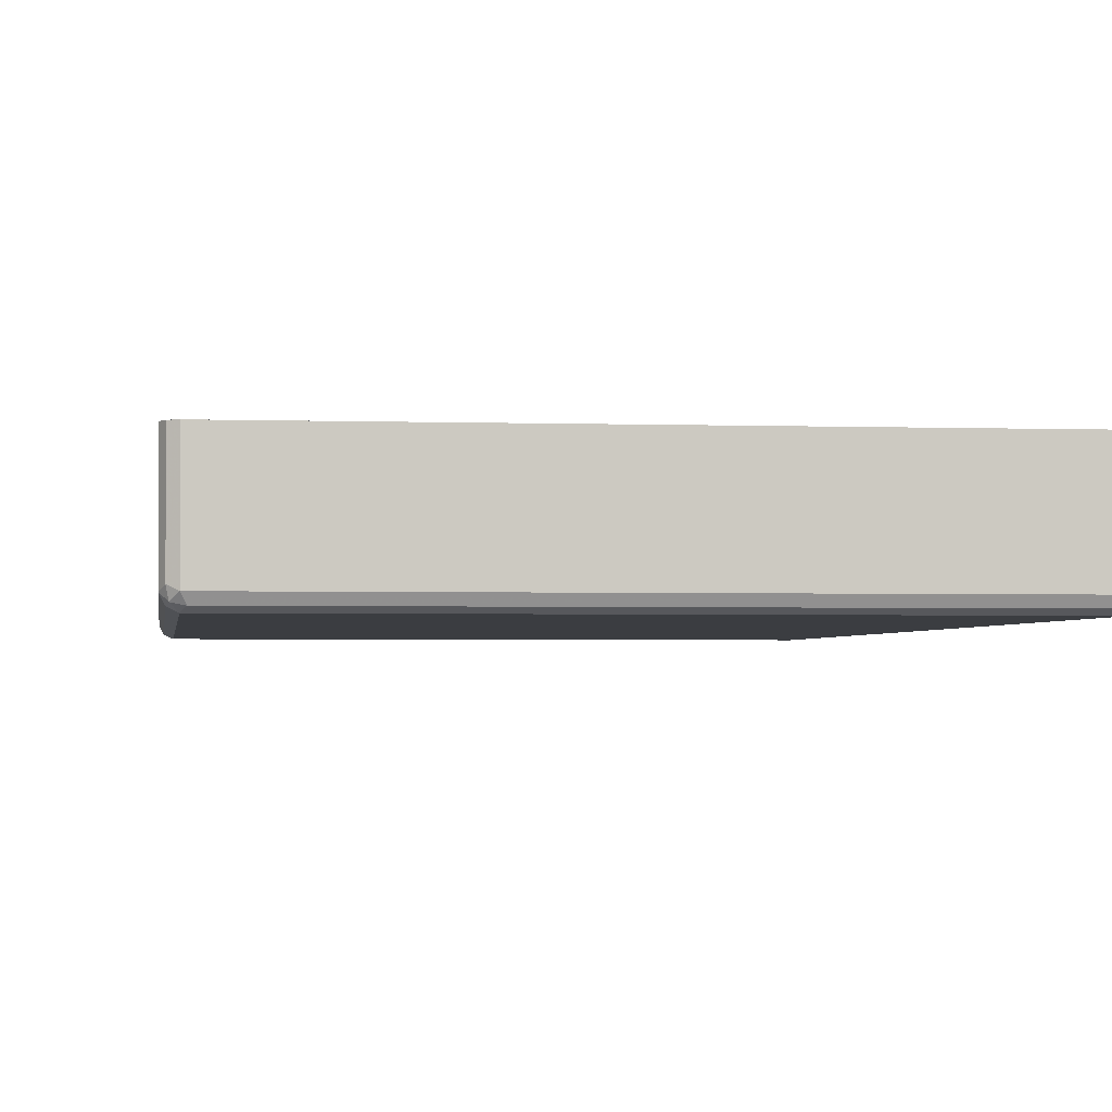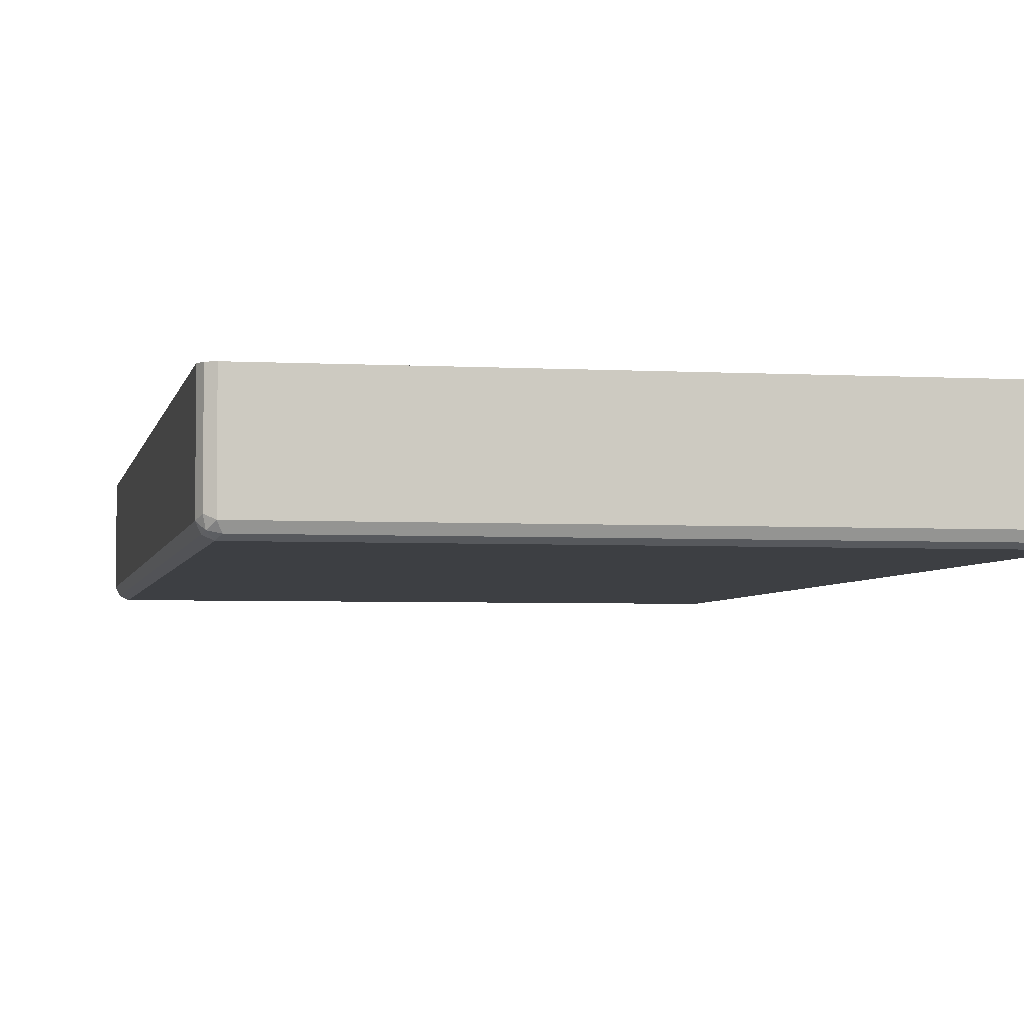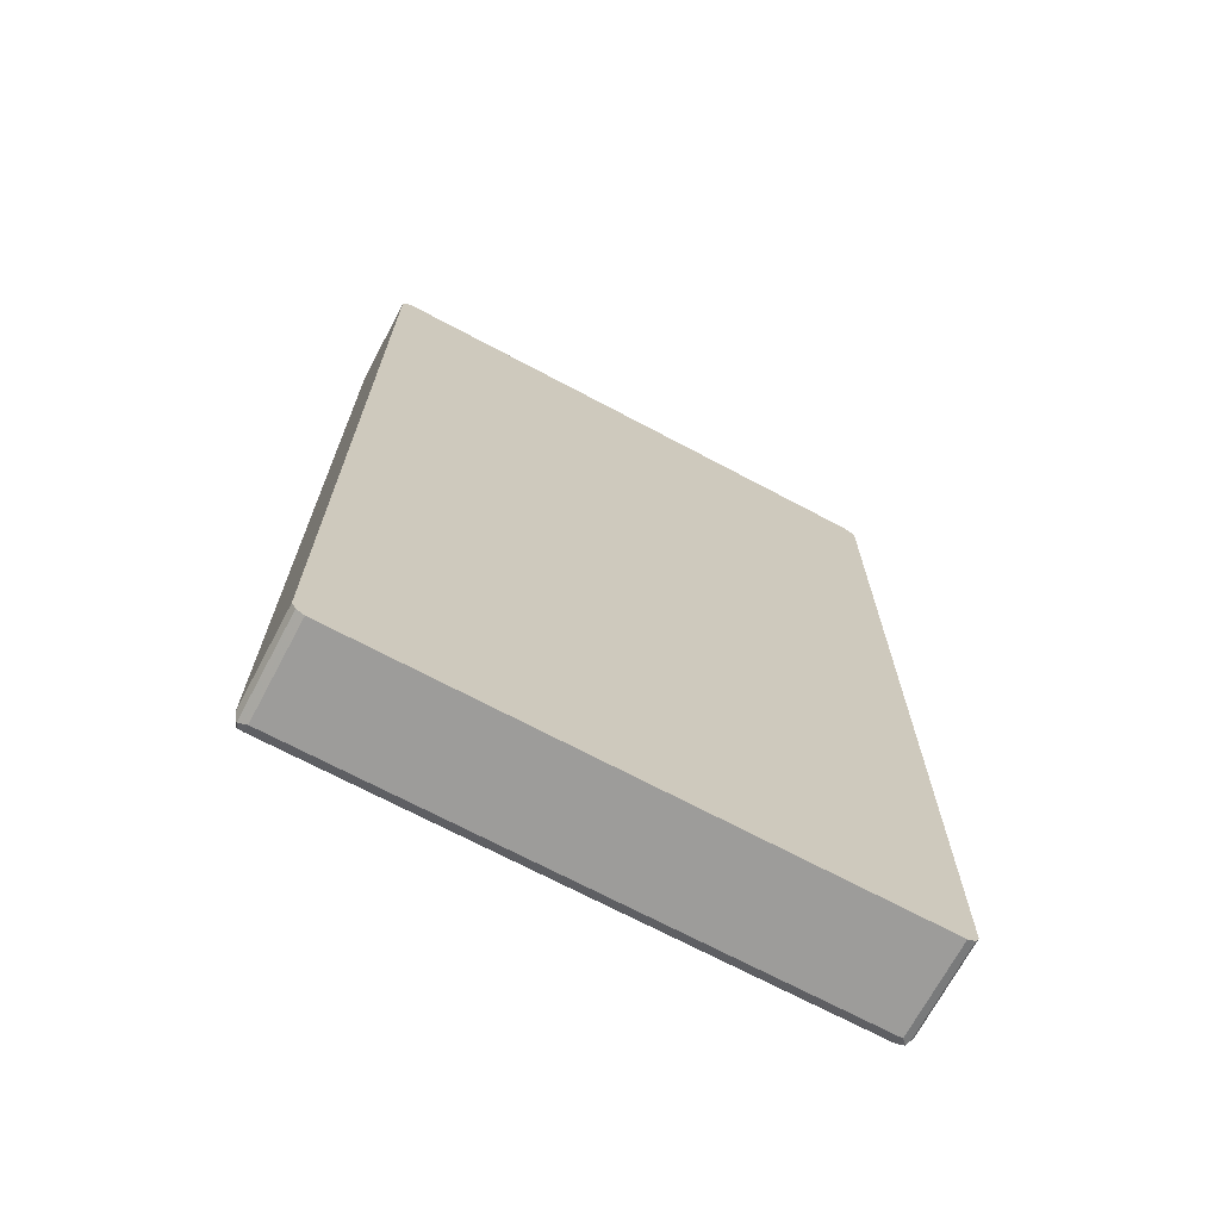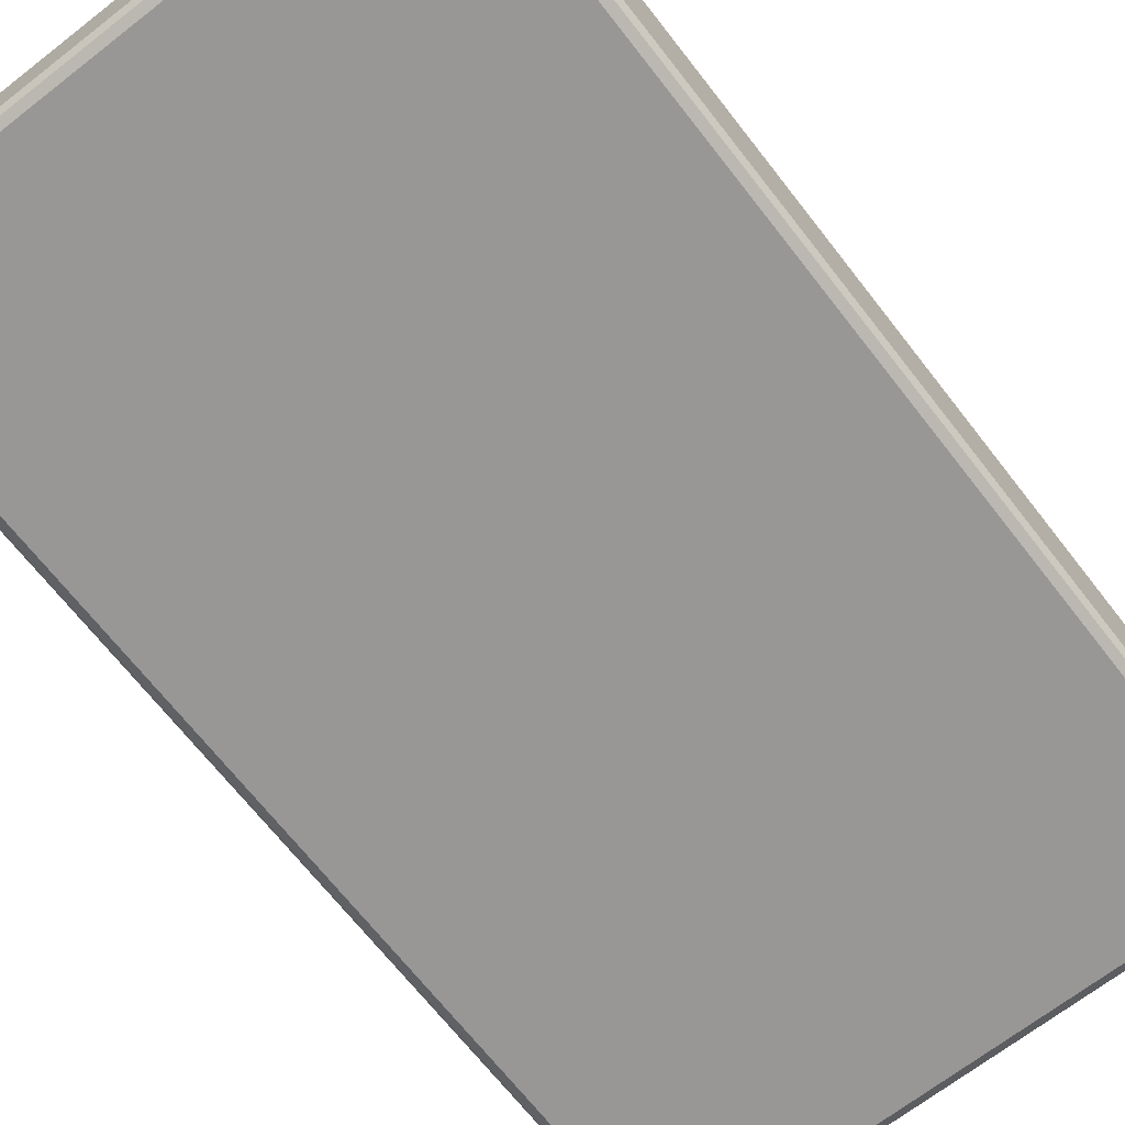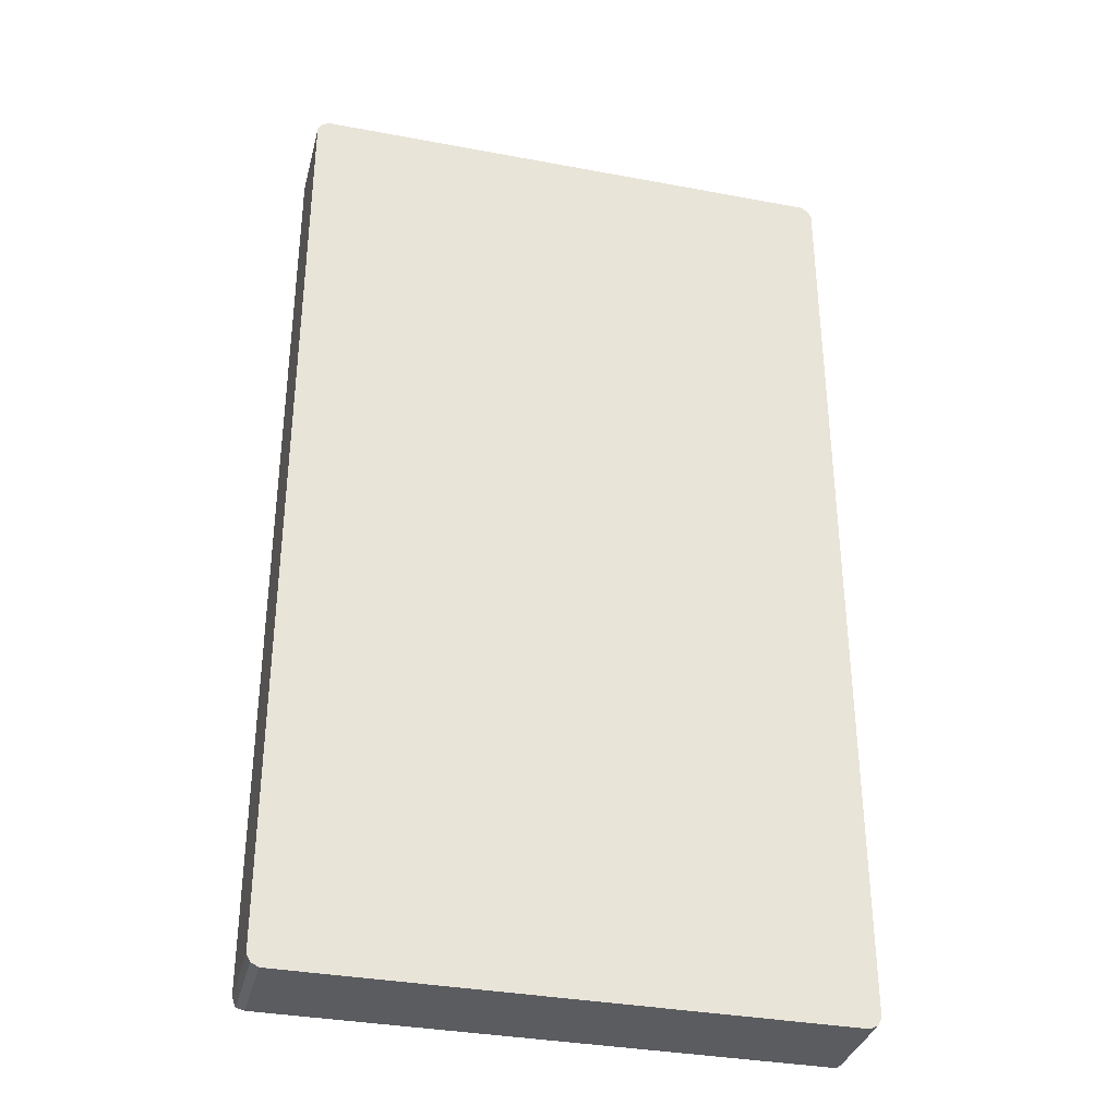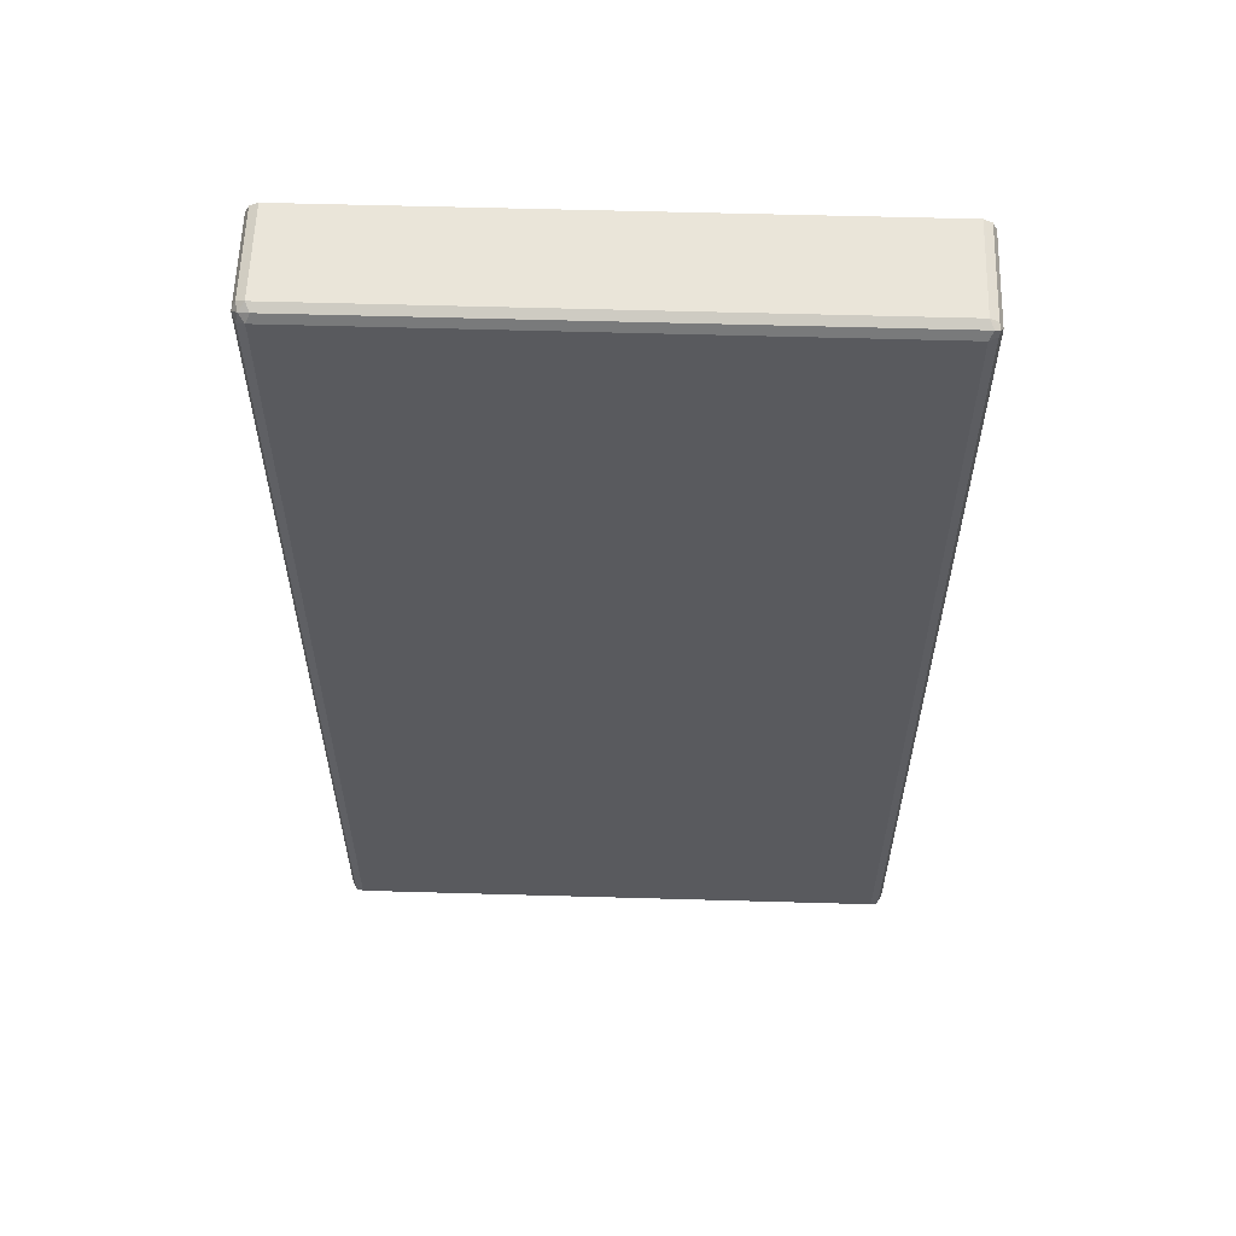
<metadata>
{"format":"obj","ext":"obj","renderer":"f3d","projection":"perspective","resolution":1024,"background":"white","views":[{"elev":-2.4,"azim":172.7,"up":"+Z"},{"elev":-3.9,"azim":169.3,"up":"+Z"},{"elev":-70.2,"azim":-28.0,"up":"+Y"},{"elev":-68.3,"azim":-142.1,"up":"+Z"},{"elev":-34.5,"azim":-14.1,"up":"+Y"},{"elev":58.4,"azim":-178.3,"up":"+Y"}]}
</metadata>
<code>
v 0.3985 0.6701 -0.1811
v 0.3924 0.664 -0.1932
v 0.3894 0.6792 -0.1902
v 0.3924 0.6822 -0.1751
v 0.3985 0.6701 -0.03632
v 0.3985 -0.815 -0.1811
v 0.3804 0.6701 -0.1992
v 0.3924 -0.821 -0.1932
v 0.3743 0.6822 -0.1932
v 0.3804 0.6883 -0.1811
v 0.3924 0.6822 -0.03632
v 0.3985 -0.815 -0.03632
v 0.3924 -0.8271 -0.1811
v -0.4528 0.6701 -0.1992
v 0.3804 -0.815 -0.1992
v 0.3894 -0.8286 -0.1902
v -0.4589 0.6822 -0.1932
v 0.3804 0.6883 -0.03632
v -0.4528 0.6883 -0.1811
v 0.3924 -0.8271 -0.03632
v 0.3804 -0.8332 -0.1811
v -0.4649 0.6701 -0.1932
v -0.4528 -0.815 -0.1992
v 0.3804 -0.8271 -0.1932
v -0.4618 -0.8241 -0.1947
v -0.4663 0.6792 -0.1902
v -0.4528 0.6883 -0.03632
v -0.4649 0.6822 -0.1811
v 0.3804 -0.8332 -0.03632
v -0.4528 -0.8332 -0.1811
v -0.4709 0.6701 -0.1811
v -0.4649 -0.815 -0.1932
v -0.4528 -0.8271 -0.1932
v -0.4649 -0.8271 -0.1872
v -0.4649 0.6822 -0.03632
v -0.4528 -0.8332 -0.03632
v -0.4709 0.6701 -0.03632
v -0.4709 -0.815 -0.1811
v -0.4649 -0.8271 -0.03632
v -0.4709 -0.815 -0.03632
f 1 2 3
f 21 29 36
f 19 35 27
f 19 28 35
f 19 26 28
f 17 26 19
f 17 22 26
f 16 21 24
f 15 25 23
f 15 24 25
f 15 16 24
f 14 32 22
f 14 23 32
f 14 22 17
f 13 21 16
f 13 29 21
f 21 36 30
f 21 30 33
f 21 33 24
f 22 31 26
f 34 40 38
f 34 39 40
f 32 34 38
f 31 40 37
f 31 38 40
f 30 39 34
f 30 36 39
f 13 20 29
f 28 31 37
f 25 34 32
f 25 30 34
f 25 33 30
f 24 33 25
f 23 25 32
f 22 38 31
f 22 32 38
f 26 31 28
f 10 27 18
f 28 37 35
f 9 19 10
f 4 18 11
f 4 10 18
f 3 10 4
f 3 9 10
f 3 7 9
f 2 15 7
f 2 8 15
f 2 7 3
f 1 8 2
f 1 6 8
f 1 12 6
f 1 11 5
f 1 4 11
f 1 3 4
f 10 19 27
f 5 11 18
f 5 18 27
f 1 5 12
f 5 35 37
f 5 27 35
f 8 16 15
f 8 13 16
f 9 17 19
f 7 15 23
f 7 17 9
f 7 14 17
f 6 13 8
f 7 23 14
f 6 12 20
f 5 20 12
f 5 29 20
f 5 36 29
f 5 39 36
f 5 40 39
f 6 20 13
f 5 37 40

</code>
